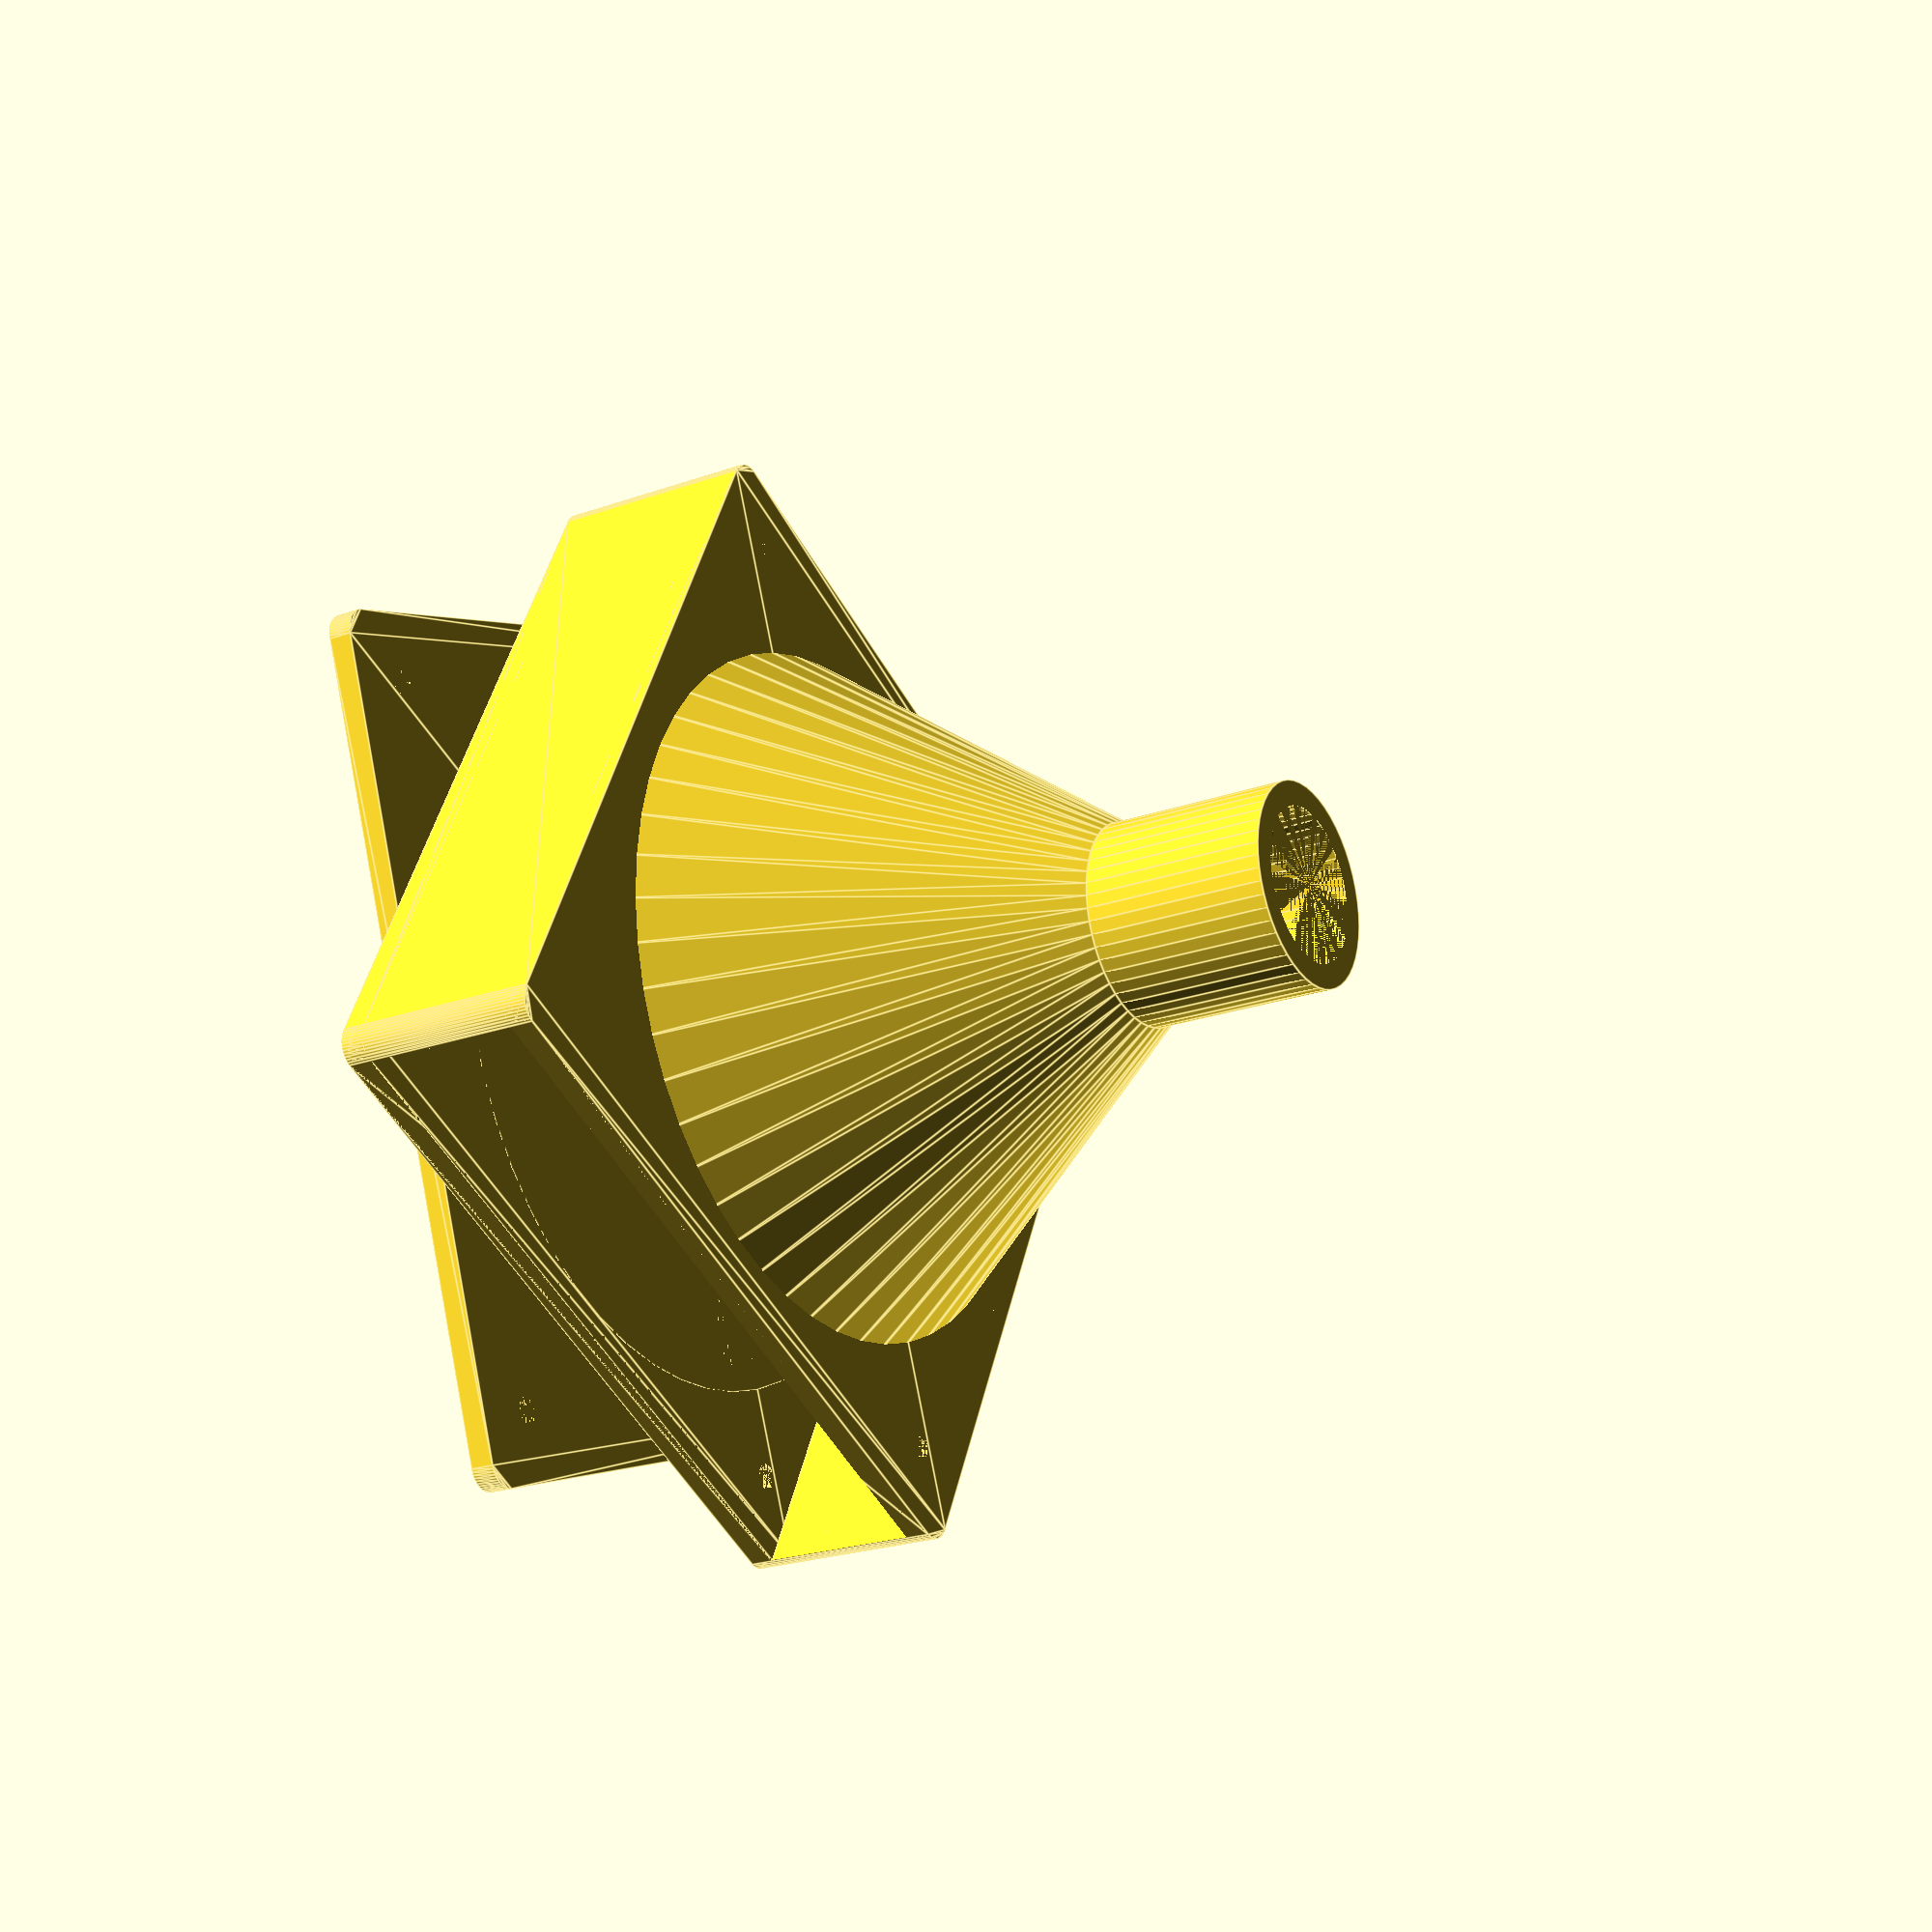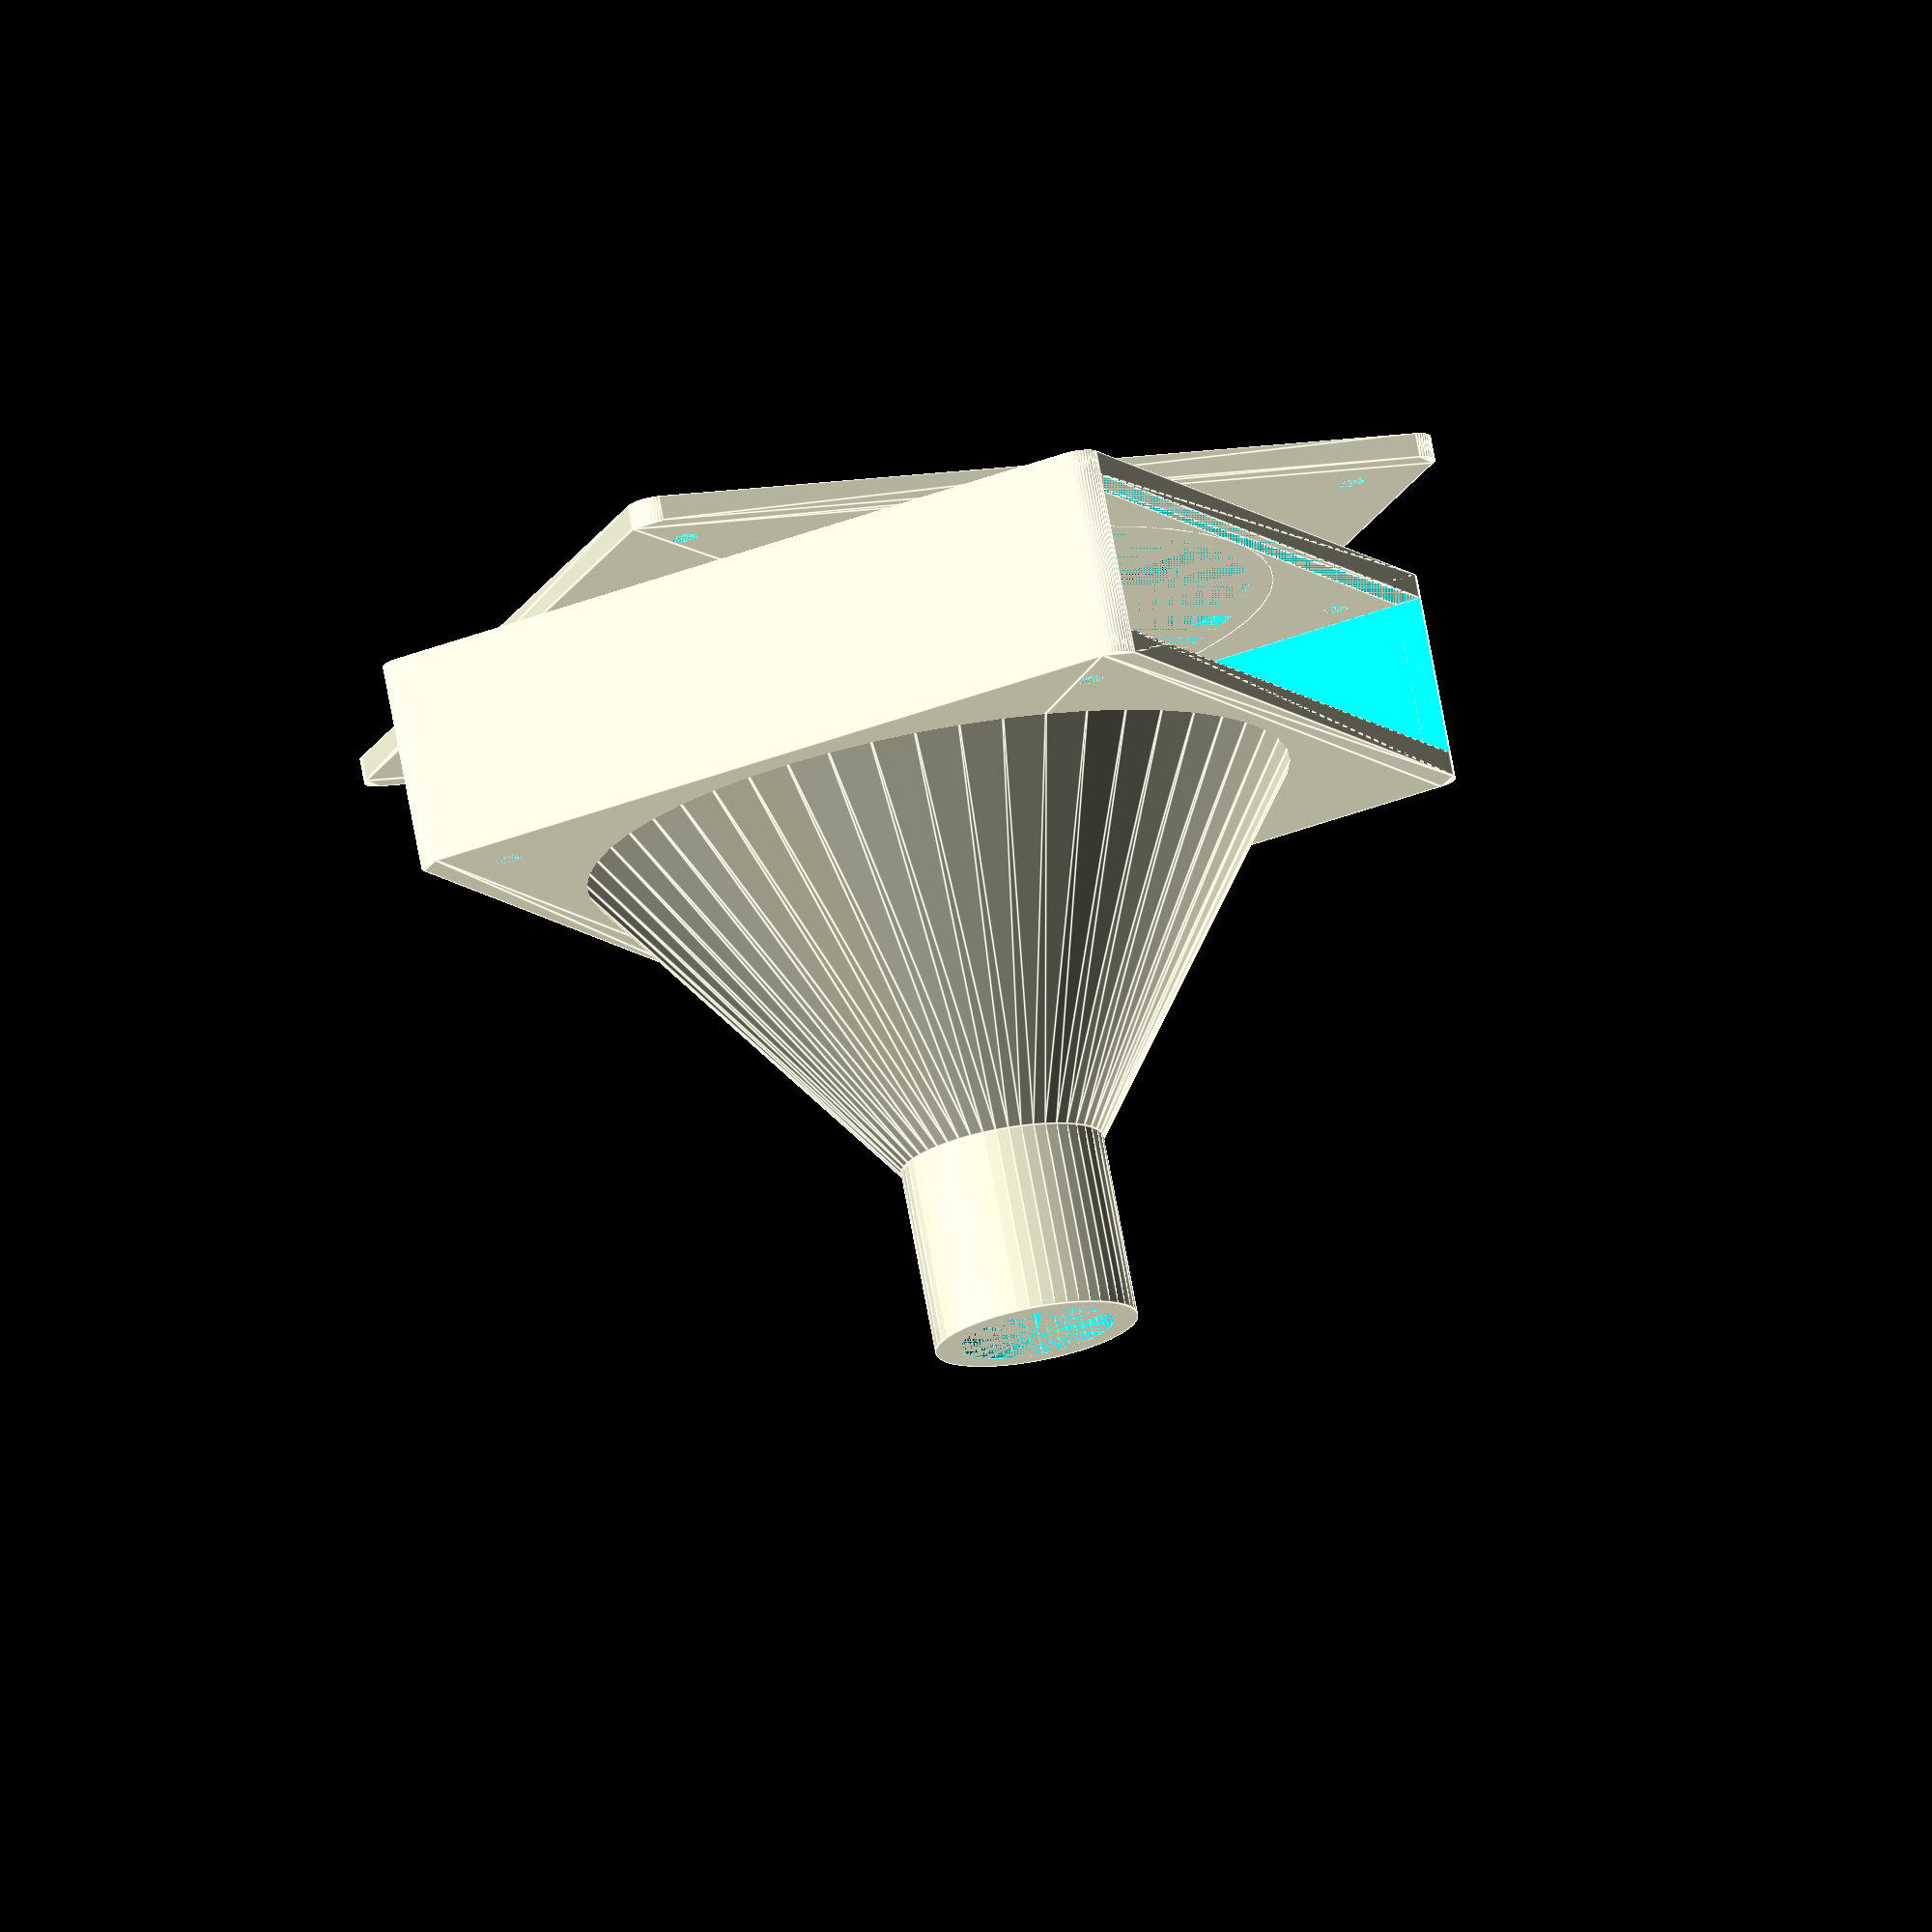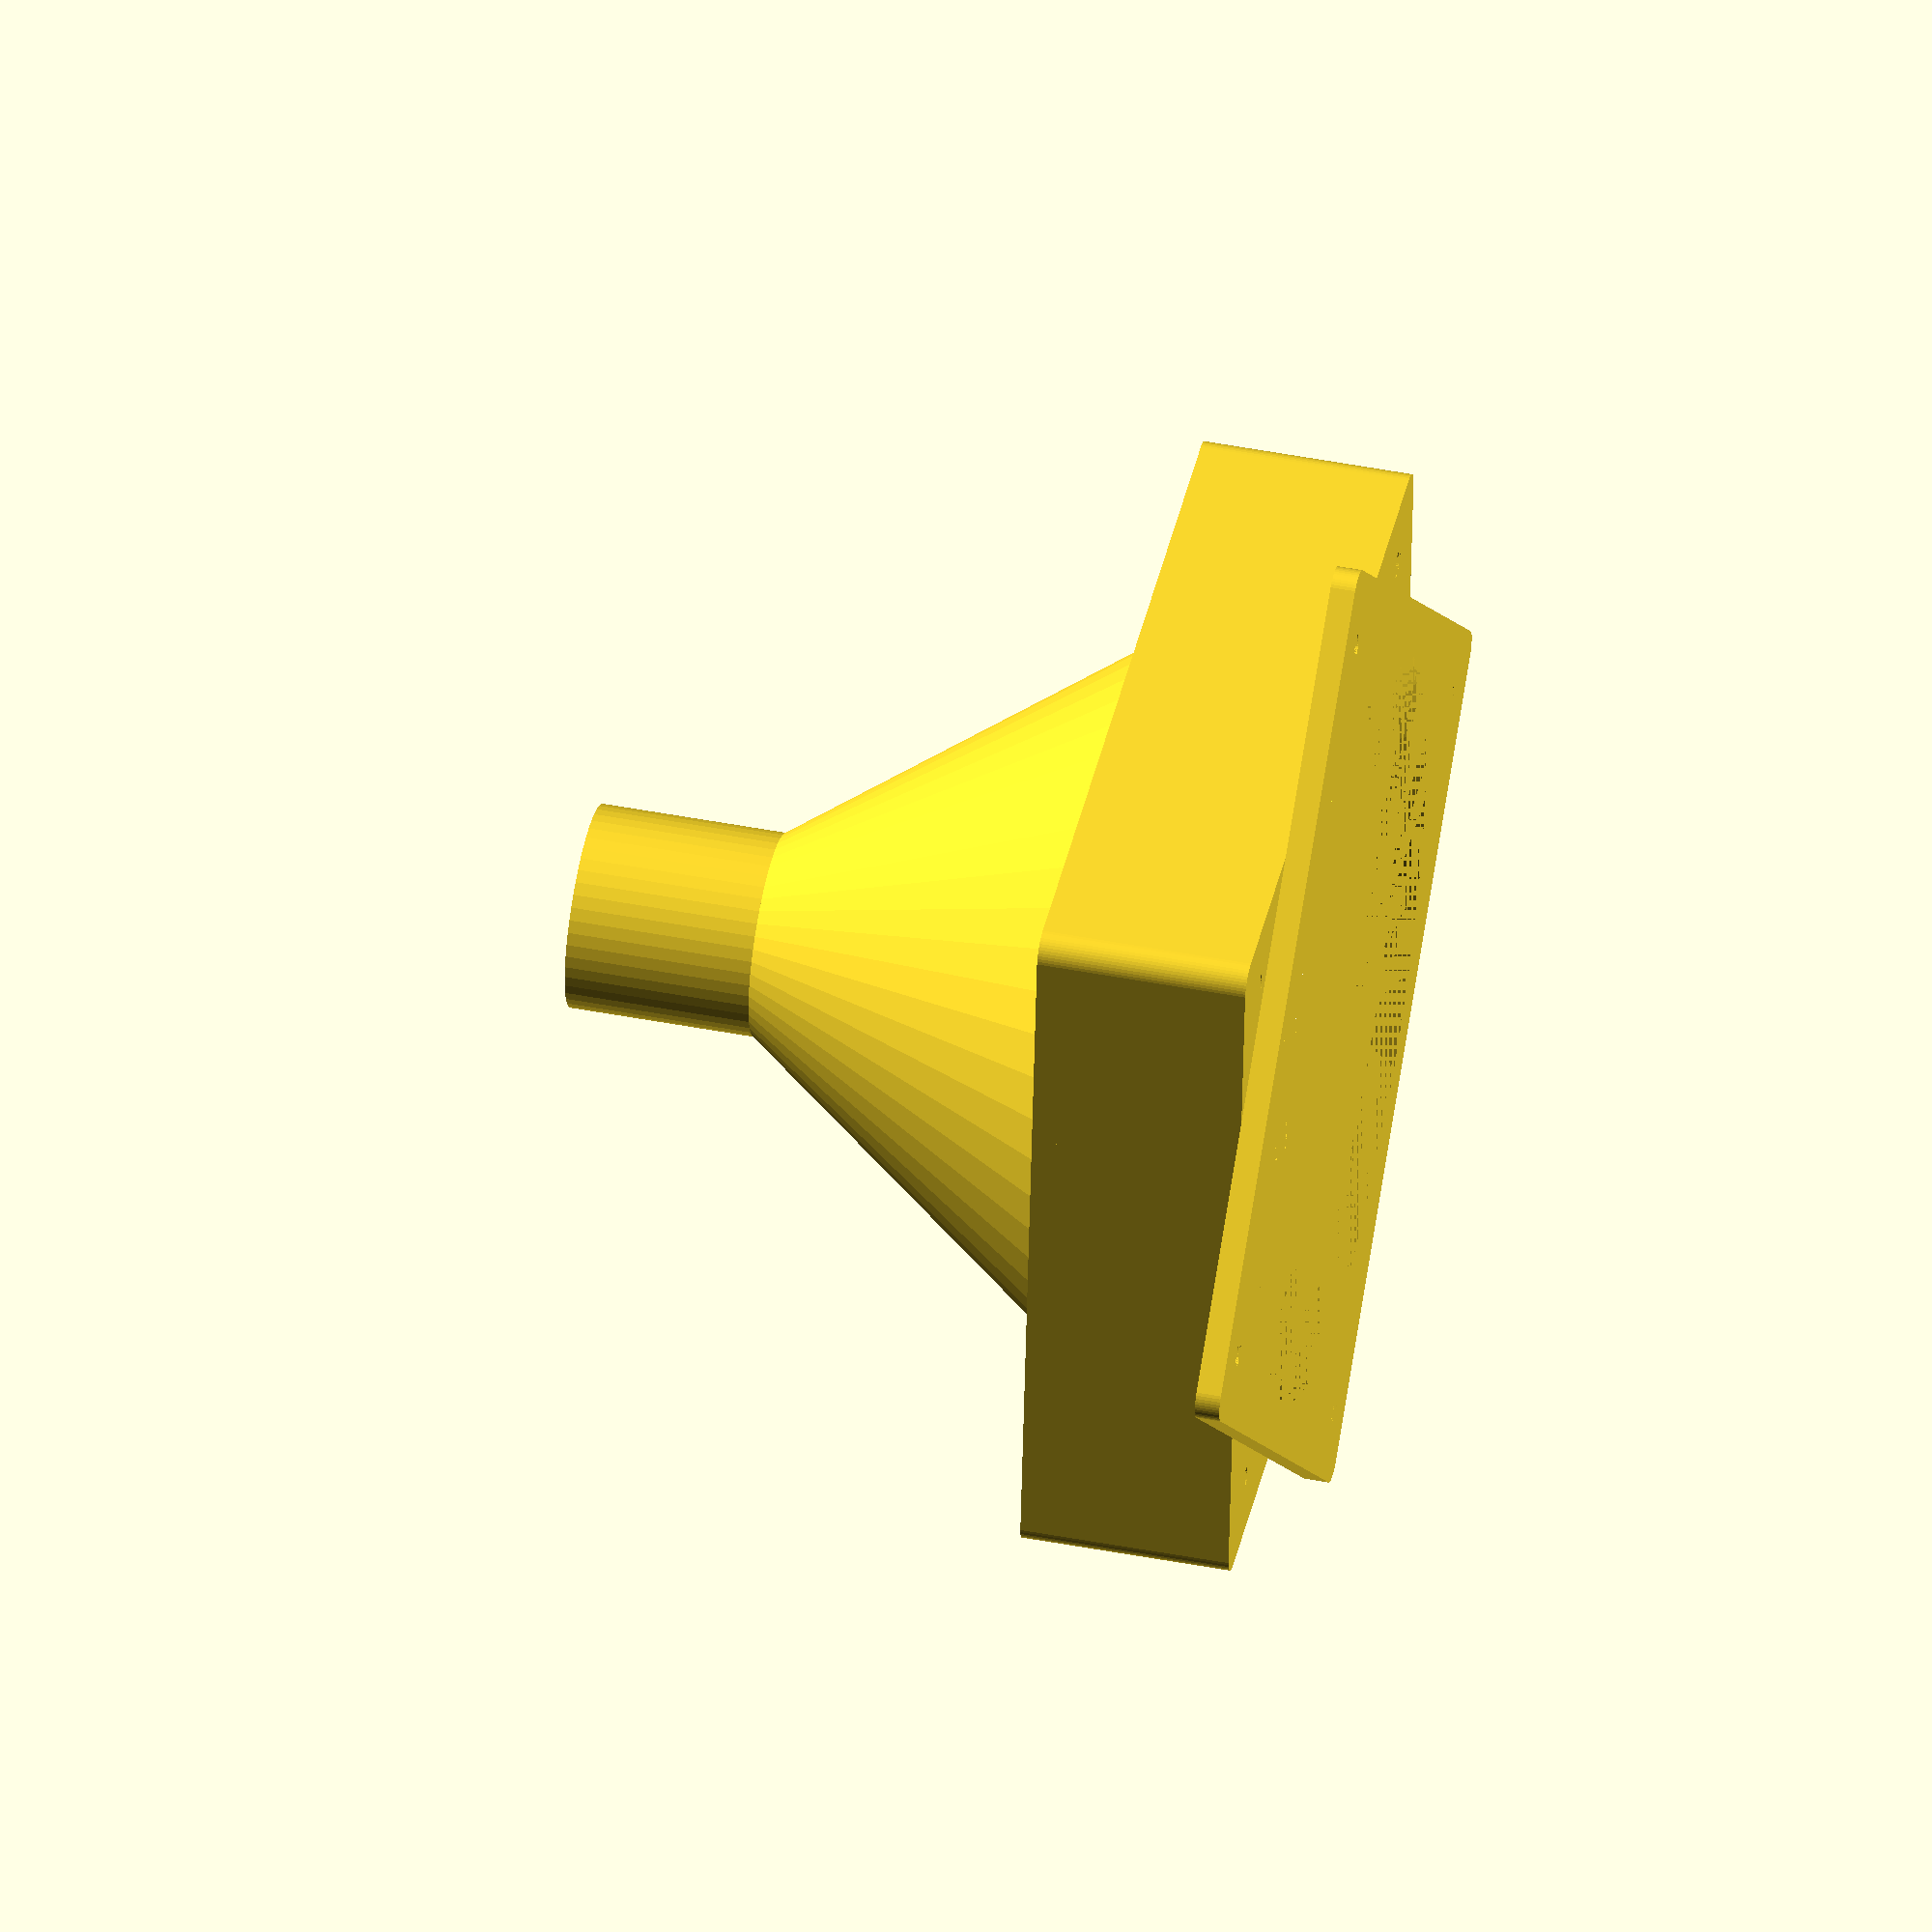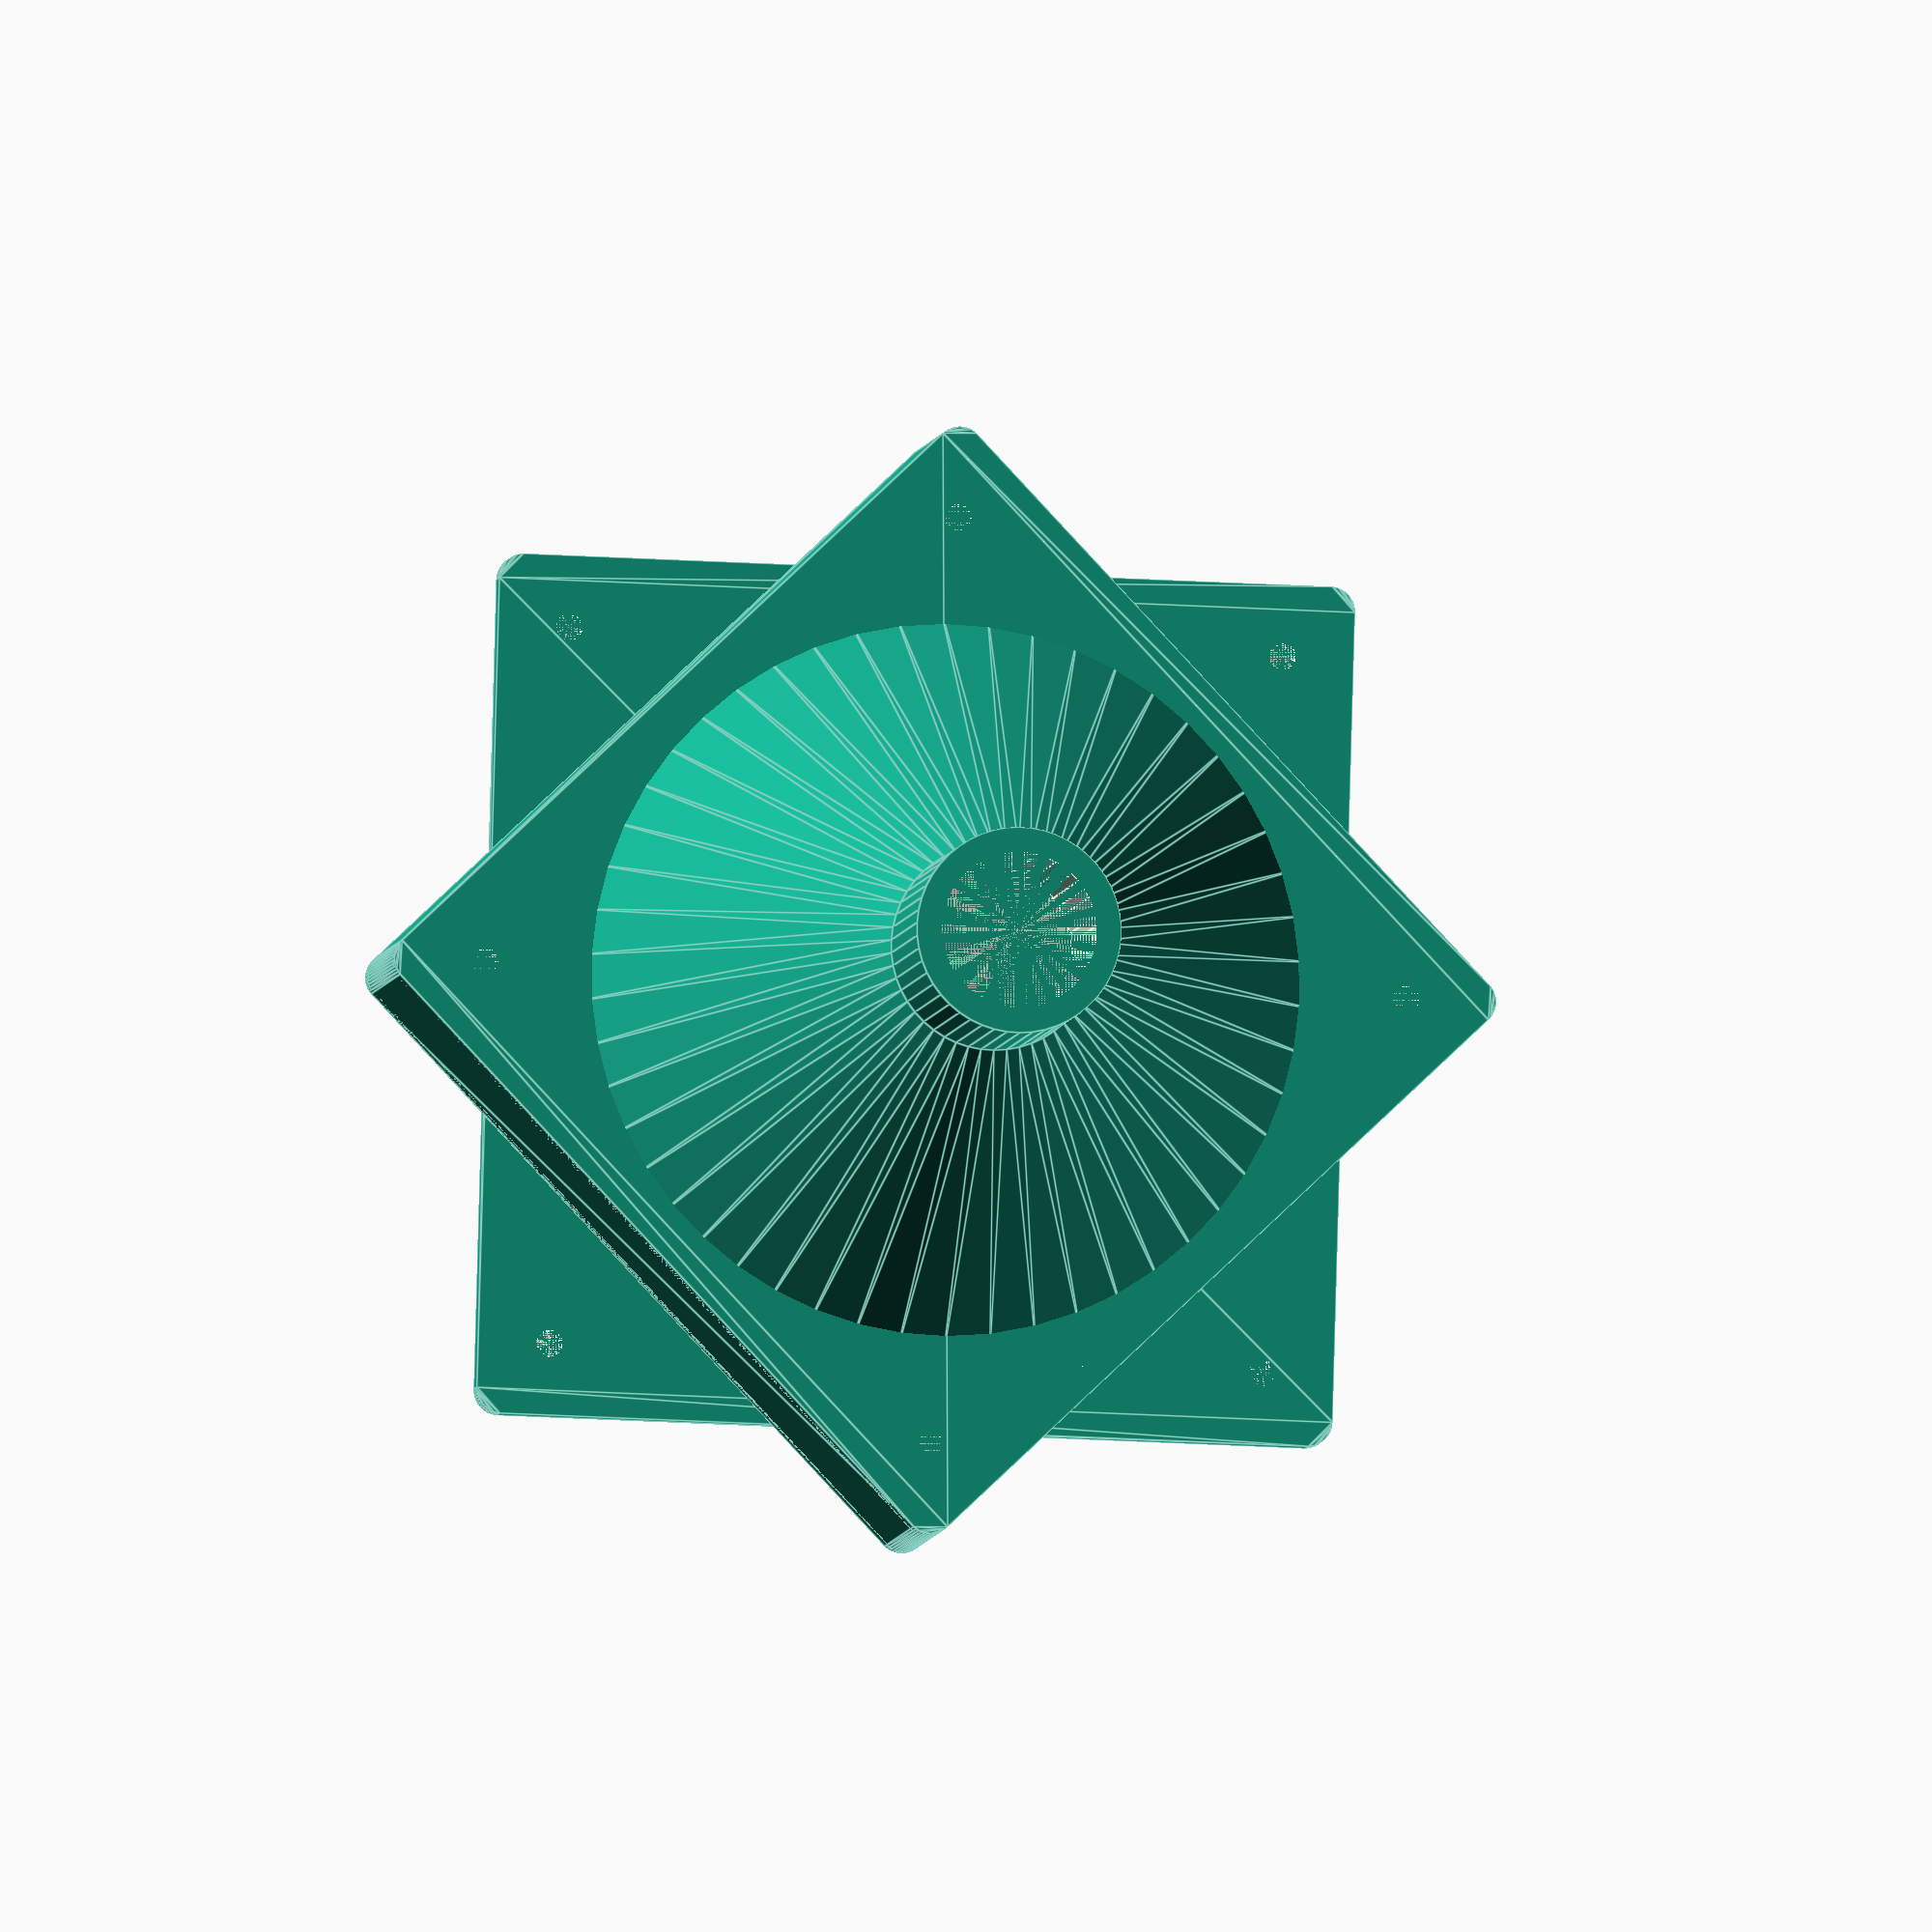
<openscad>
// adapted from variable_fan_adapter by Sherif Eid

// all units in mm

// used all over
wall_thickness = 4;
// diameter of narrow part of funnel.
influx_diameter = 33;
influx_length = 30;
cone_height = 60;

fan_diameter = 120;
fan_thickness = 26;
fan_screw_spread = 105;
fan_screw_diameter = 4.3;

outflow_length = wall_thickness;
outflow_diameter = 130;
outflow_screw_diameter = 115;

// internal parameters
// pipe reduction ratio relative to fan 1 diameter
n_pipe = 1;
// angle factor
n_angle = 0.501;

// other advanced variables
// used to control the resolution of all arcs 
$fn = 50;


// modules library
module roundrect(d) {
        minkowski() {
        square([d*0.9,d*0.9,], center=true);
        circle(r=d*0.05);
    }
}

module each_corner(d) {
    translate([d,d,0]) children(0);
    translate([-1*d,d,0]) children(0);
    translate([d,-1*d,0]) children(0);
    translate([-1*d,-1*d,0]) children(0);
}

module fan_plate(fd=fan_diameter, fss=fan_screw_spread) {
    difference() {
        linear_extrude(height=wall_thickness){
            minkowski() {
                square(fd, center=true);
                circle(r=wall_thickness);
            }
        }
        each_corner(fss/2) {
            cylinder(d=fan_screw_diameter, h=wall_thickness);
        }
    }
}

// influx plate and cone
difference() {
    union() {
        fan_plate();
        cylinder(h=cone_height, d1=fan_diameter, d2=influx_diameter);
    }
    cylinder(h=cone_height, d1=fan_diameter-2*wall_thickness, d2=influx_diameter-wall_thickness*2);
}

// influx tube
translate([0,0,cone_height]) difference() {
    cylinder(h=influx_length, d=influx_diameter);
    cylinder(h=influx_length, d=influx_diameter-2*wall_thickness);
}

mirror([0,0,1]) union() {
    // fan box
    translate([0,0,-1*wall_thickness]) {
        fan_box_length = wall_thickness*2 + fan_thickness;
        difference() {
            linear_extrude(height=fan_box_length){
                minkowski() {
                    square(fan_diameter, center=true);
                    circle(r=wall_thickness);
                }
            }
            linear_extrude(height=fan_box_length){
                // roundrect(fan_diameter);
                square(fan_diameter, center=true);
            }
            translate([fan_diameter/-2,0,wall_thickness]) {
                cube([fan_diameter, fan_diameter, fan_thickness]);
            }

        }

    }    

    // outflow plate and shroud
    translate([0,0,fan_thickness]) difference() {
        shroud_length = wall_thickness + outflow_length;
        union() {
            fan_plate();
            translate([0,0,wall_thickness+outflow_length-wall_thickness]) {
                rotate([0, 0, 45]) {
                    fan_plate(outflow_diameter, outflow_screw_diameter);            
                }
            }
            cylinder(h=shroud_length, d1=fan_diameter, d2=outflow_diameter);
        }
        cylinder(h=shroud_length, d1=fan_diameter-2*wall_thickness, d2=outflow_diameter-2*wall_thickness);
    }
}

// TODO: find exact measurements of fan 26mm thick
// TODO: stabilizing bottom plate and fins.

// new thought
// - make outflow basically zero
// - but window plate bigger to access screws
// - and countersink fan screw holes
// - and design anti-rain blinds as separate part
// - and a slight cone to the window interface
// - and make sure i've got enough plexi

// lexan/plexi 40in x 8in
</openscad>
<views>
elev=202.5 azim=25.2 roll=238.2 proj=p view=edges
elev=105.4 azim=244.5 roll=190.5 proj=o view=edges
elev=312.7 azim=264.0 roll=102.2 proj=o view=wireframe
elev=185.4 azim=226.6 roll=187.9 proj=o view=edges
</views>
